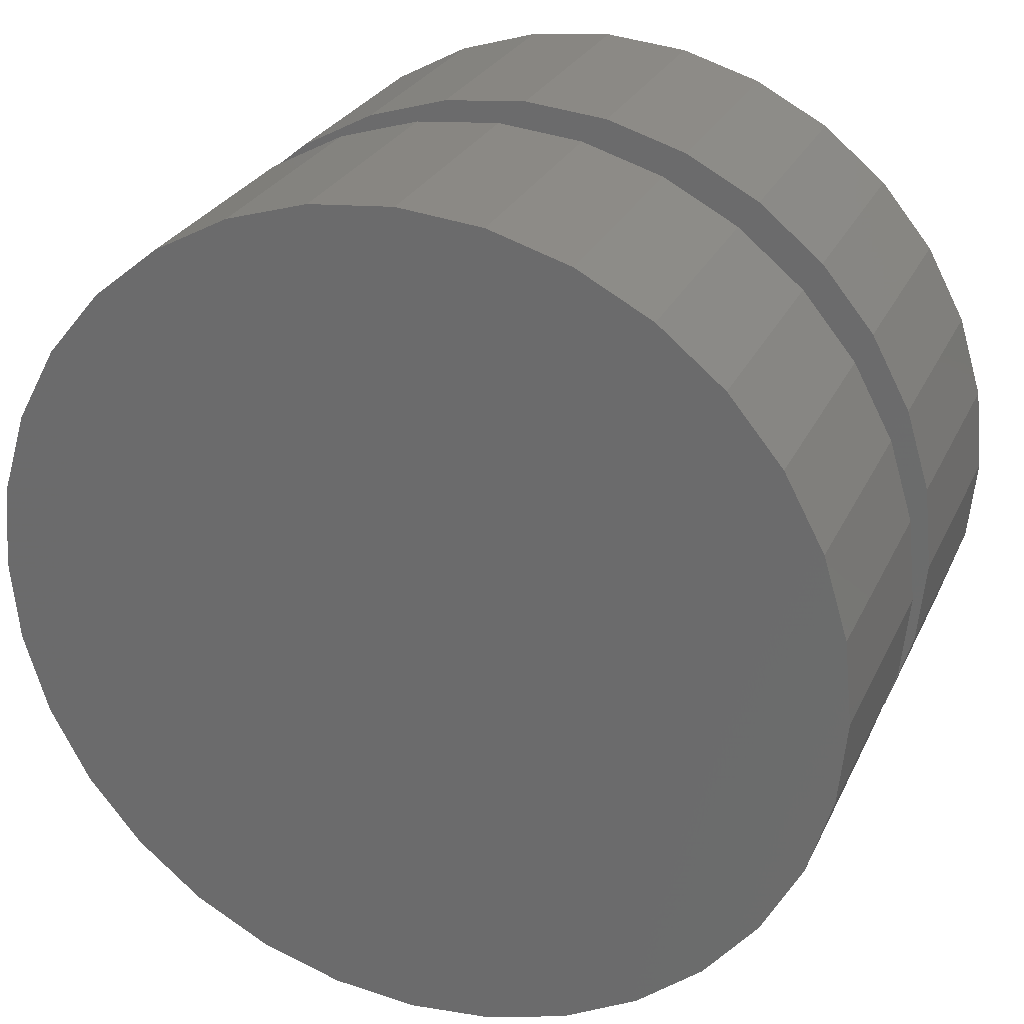
<metadata>
{"format":"stl","ext":"stl","renderer":"f3d","projection":"perspective","resolution":1024,"background":"white","views":[{"elev":26.9,"azim":-159.0,"up":"+Z"}]}
</metadata>
<code>
# stl→obj: 384 verts, 760 faces
v 0.0009868 -0.4922 0.4012
v -0.07729 -0.8516 0.3935
v -0.07729 -0.4922 0.3935
v -0.1526 -0.8516 0.3707
v -0.1526 -0.4922 0.3707
v -0.2219 -0.8516 0.3336
v -0.2219 -0.4922 0.3336
v -0.2827 -0.8516 0.2837
v -0.2827 -0.4922 0.2837
v -0.3326 -0.8516 0.2229
v -0.3326 -0.4922 0.2229
v -0.3697 -0.8516 0.1535
v -0.3697 -0.4922 0.1535
v -0.3925 -0.8516 0.07828
v -0.3925 -0.4922 0.07828
v -0.4002 -0.8516 1.432e-16
v -0.4002 -0.4922 1.432e-16
v 0.0009868 -0.8516 0.4012
v 0.07926 -0.4922 0.3935
v 0.07926 -0.8516 0.3935
v 0.1545 -0.4922 0.3707
v 0.1545 -0.8516 0.3707
v 0.2239 -0.4922 0.3336
v 0.2239 -0.8516 0.3336
v 0.2847 -0.4922 0.2837
v 0.2847 -0.8516 0.2837
v 0.3346 -0.4922 0.2229
v 0.3346 -0.8516 0.2229
v 0.3717 -0.4922 0.1535
v 0.3717 -0.8516 0.1535
v 0.3945 -0.4922 0.07828
v 0.3945 -0.8516 0.07828
v 0.4022 -0.4922 -5.08e-16
v 0.4022 -0.8516 -5.08e-16
v 0.0009868 0.03906 0.4012
v -0.07729 -0.3203 0.3935
v -0.07729 0.03906 0.3935
v -0.1526 -0.3203 0.3707
v -0.1526 0.03906 0.3707
v -0.2219 -0.3203 0.3336
v -0.2219 0.03906 0.3336
v -0.2827 -0.3203 0.2837
v -0.2827 0.03906 0.2837
v -0.3326 -0.3203 0.2229
v -0.3326 0.03906 0.2229
v -0.3697 -0.3203 0.1535
v -0.3697 0.03906 0.1535
v -0.3925 -0.3203 0.07828
v -0.3925 0.03906 0.07828
v -0.4002 -0.3203 1.432e-16
v -0.4002 0.03906 1.432e-16
v 0.0009868 -0.3203 0.4012
v 0.07926 0.03906 0.3935
v 0.07926 -0.3203 0.3935
v 0.1545 0.03906 0.3707
v 0.1545 -0.3203 0.3707
v 0.2239 0.03906 0.3336
v 0.2239 -0.3203 0.3336
v 0.2847 0.03906 0.2837
v 0.2847 -0.3203 0.2837
v 0.3346 0.03906 0.2229
v 0.3346 -0.3203 0.2229
v 0.3717 0.03906 0.1535
v 0.3717 -0.3203 0.1535
v 0.3945 0.03906 0.07828
v 0.3945 -0.3203 0.07828
v 0.4022 0.03906 -2.499e-16
v 0.4022 -0.3203 -1.516e-16
v 0.0009868 -0.4922 -0.4012
v 0.07926 -0.8516 -0.3935
v 0.07926 -0.4922 -0.3935
v 0.1545 -0.8516 -0.3707
v 0.1545 -0.4922 -0.3707
v 0.2239 -0.8516 -0.3336
v 0.2239 -0.4922 -0.3336
v 0.2847 -0.8516 -0.2837
v 0.2847 -0.4922 -0.2837
v 0.3346 -0.8516 -0.2229
v 0.3346 -0.4922 -0.2229
v 0.3717 -0.8516 -0.1535
v 0.3717 -0.4922 -0.1535
v 0.3945 -0.8516 -0.07828
v 0.3945 -0.4922 -0.07828
v 0.0009868 -0.8516 -0.4012
v -0.07729 -0.4922 -0.3935
v -0.07729 -0.8516 -0.3935
v -0.1526 -0.4922 -0.3707
v -0.1526 -0.8516 -0.3707
v -0.2219 -0.4922 -0.3336
v -0.2219 -0.8516 -0.3336
v -0.2827 -0.4922 -0.2837
v -0.2827 -0.8516 -0.2837
v -0.3326 -0.4922 -0.2229
v -0.3326 -0.8516 -0.2229
v -0.3697 -0.4922 -0.1535
v -0.3697 -0.8516 -0.1535
v -0.3925 -0.4922 -0.07828
v -0.3925 -0.8516 -0.07828
v 0.0009868 0.03906 -0.4012
v 0.07926 -0.3203 -0.3935
v 0.07926 0.03906 -0.3935
v 0.1545 -0.3203 -0.3707
v 0.1545 0.03906 -0.3707
v 0.2239 -0.3203 -0.3336
v 0.2239 0.03906 -0.3336
v 0.2847 -0.3203 -0.2837
v 0.2847 0.03906 -0.2837
v 0.3346 -0.3203 -0.2229
v 0.3346 0.03906 -0.2229
v 0.3717 -0.3203 -0.1535
v 0.3717 0.03906 -0.1535
v 0.3945 -0.3203 -0.07828
v 0.3945 0.03906 -0.07828
v 0.0009868 -0.3203 -0.4012
v -0.07729 0.03906 -0.3935
v -0.07729 -0.3203 -0.3935
v -0.1526 0.03906 -0.3707
v -0.1526 -0.3203 -0.3707
v -0.2219 0.03906 -0.3336
v -0.2219 -0.3203 -0.3336
v -0.2827 0.03906 -0.2837
v -0.2827 -0.3203 -0.2837
v -0.3326 0.03906 -0.2229
v -0.3326 -0.3203 -0.2229
v -0.3697 0.03906 -0.1535
v -0.3697 -0.3203 -0.1535
v -0.3925 0.03906 -0.07828
v -0.3925 -0.3203 -0.07828
v -0.9449 -0.4922 0.3947
v 0.9607 -0.4922 0.3947
v 1.019 -0.4922 -0.2012
v -1.023 -0.4922 1.43e-16
v -1.004 -0.4922 0.2012
v 1.039 -0.4922 -3.622e-16
v 1.019 -0.4922 0.2012
v -0.8496 -0.4922 -0.573
v -0.9449 -0.4922 -0.3947
v 0.007895 -0.4922 -1.031
v -0.1933 -0.4922 -1.012
v -0.3868 -0.4922 -0.9528
v -0.5651 -0.4922 -0.8575
v -0.7214 -0.4922 -0.7293
v 0.9607 -0.4922 -0.3947
v 0.8654 -0.4922 -0.573
v 0.7372 -0.4922 -0.7293
v 0.5809 -0.4922 -0.8575
v 0.4026 -0.4922 -0.9528
v 0.2091 -0.4922 -1.012
v -0.8496 -0.4922 0.573
v -0.7214 -0.4922 0.7293
v -0.5651 -0.4922 0.8575
v -0.3868 -0.4922 0.9528
v -0.1933 -0.4922 1.012
v 0.007895 -0.4922 1.031
v 0.2091 -0.4922 1.012
v 0.4026 -0.4922 0.9528
v 0.5809 -0.4922 0.8575
v 0.7372 -0.4922 0.7293
v 0.8654 -0.4922 0.573
v -1.004 -0.4922 -0.2012
v -0.9449 -0.3203 0.3947
v -1.004 -0.3203 -0.2012
v 0.9607 -0.3203 0.3947
v 1.019 -0.3203 -0.2012
v 1.039 -0.3203 -1.096e-16
v 1.019 -0.3203 0.2012
v -1.023 -0.3203 1.43e-16
v -1.004 -0.3203 0.2012
v -0.8496 -0.3203 -0.573
v -0.7214 -0.3203 -0.7293
v -0.5651 -0.3203 -0.8575
v -0.3868 -0.3203 -0.9528
v -0.1933 -0.3203 -1.012
v 0.007895 -0.3203 -1.031
v -0.9449 -0.3203 -0.3947
v 0.2091 -0.3203 -1.012
v 0.4026 -0.3203 -0.9528
v 0.5809 -0.3203 -0.8575
v 0.7372 -0.3203 -0.7293
v 0.8654 -0.3203 -0.573
v 0.9607 -0.3203 -0.3947
v 0.8654 -0.3203 0.573
v 0.7372 -0.3203 0.7293
v 0.5809 -0.3203 0.8575
v 0.4026 -0.3203 0.9528
v 0.2091 -0.3203 1.012
v 0.007895 -0.3203 1.031
v -0.1933 -0.3203 1.012
v -0.3868 -0.3203 0.9528
v -0.5651 -0.3203 0.8575
v -0.7214 -0.3203 0.7293
v -0.8496 -0.3203 0.573
v -1.023 -1.086 1.43e-16
v -1.004 -1.086 0.2012
v -0.9449 -1.086 0.3947
v -0.8496 -1.086 0.573
v -0.7214 -1.086 0.7293
v -0.5651 -1.086 0.8575
v -0.3868 -1.086 0.9528
v -0.1933 -1.086 1.012
v 0.007895 -1.086 1.031
v 0.2091 -1.086 1.012
v 0.4026 -1.086 0.9528
v 0.5809 -1.086 0.8575
v 0.7372 -1.086 0.7293
v 0.8654 -1.086 0.573
v 0.9607 -1.086 0.3947
v 1.019 -1.086 0.2012
v 1.039 -1.086 -1.096e-16
v 1.019 -1.086 -0.2012
v -1.004 -1.086 -0.2012
v 0.9607 -1.086 -0.3947
v -0.9449 -1.086 -0.3947
v 0.8654 -1.086 -0.573
v -0.8496 -1.086 -0.573
v 0.7372 -1.086 -0.7293
v -0.7214 -1.086 -0.7293
v 0.5809 -1.086 -0.8575
v -0.5651 -1.086 -0.8575
v 0.4026 -1.086 -0.9528
v -0.3868 -1.086 -0.9528
v 0.2091 -1.086 -1.012
v -0.1933 -1.086 -1.012
v 0.007895 -1.086 -1.031
v 1.039 0.2734 -3.622e-16
v 1.019 0.2734 -0.2012
v 0.9607 0.2734 -0.3947
v 0.8654 0.2734 -0.573
v 0.7372 0.2734 -0.7293
v 0.5809 0.2734 -0.8575
v 0.4026 0.2734 -0.9528
v 0.2091 0.2734 -1.012
v 0.007895 0.2734 -1.031
v -0.1933 0.2734 -1.012
v -0.3868 0.2734 -0.9528
v -0.5651 0.2734 -0.8575
v -0.7214 0.2734 -0.7293
v -0.8496 0.2734 -0.573
v -0.9449 0.2734 -0.3947
v -1.004 0.2734 -0.2012
v -1.023 0.2734 1.43e-16
v -1.004 0.2734 0.2012
v -0.9449 0.2734 0.3947
v -0.8496 0.2734 0.573
v -0.7214 0.2734 0.7293
v -0.5651 0.2734 0.8575
v -0.3868 0.2734 0.9528
v -0.1933 0.2734 1.012
v 0.007895 0.2734 1.031
v 0.2091 0.2734 1.012
v 0.4026 0.2734 0.9528
v 0.5809 0.2734 0.8575
v 0.7372 0.2734 0.7293
v 0.8654 0.2734 0.573
v 0.9607 0.2734 0.3947
v 1.019 0.2734 0.2012
v 0.6799 -0.7266 -8.755e-17
v 0.6799 -0.8516 -2.521e-16
v 0.6669 -0.7266 -0.1311
v 0.6669 -0.8516 -0.1311
v 0.6287 -0.7266 -0.2571
v 0.6287 -0.8516 -0.2571
v 0.5666 -0.7266 -0.3733
v 0.5666 -0.8516 -0.3733
v 0.483 -0.7266 -0.4751
v 0.483 -0.8516 -0.4751
v 0.3812 -0.7266 -0.5587
v 0.3812 -0.8516 -0.5587
v 0.265 -0.7266 -0.6208
v 0.265 -0.8516 -0.6208
v 0.139 -0.7266 -0.659
v 0.139 -0.8516 -0.659
v 0.007895 -0.7266 -0.672
v 0.007895 -0.8516 -0.672
v -0.1232 -0.7266 -0.659
v -0.1232 -0.8516 -0.659
v -0.2493 -0.7266 -0.6208
v -0.2493 -0.8516 -0.6208
v -0.3654 -0.7266 -0.5587
v -0.3654 -0.8516 -0.5587
v -0.4673 -0.7266 -0.4751
v -0.4673 -0.8516 -0.4751
v -0.5508 -0.7266 -0.3733
v -0.5508 -0.8516 -0.3733
v -0.6129 -0.7266 -0.2571
v -0.6129 -0.8516 -0.2571
v -0.6512 -0.7266 -0.1311
v -0.6512 -0.8516 -0.1311
v -0.6641 -0.7266 7.703e-17
v -0.6641 -0.8516 7.703e-17
v 0.6669 -0.7266 0.1311
v -0.6512 -0.7266 0.1311
v -0.6129 -0.7266 0.2571
v -0.5508 -0.7266 0.3733
v -0.4673 -0.7266 0.4751
v -0.3654 -0.7266 0.5587
v -0.2493 -0.7266 0.6208
v -0.1232 -0.7266 0.659
v 0.007895 -0.7266 0.672
v 0.139 -0.7266 0.659
v 0.265 -0.7266 0.6208
v 0.3812 -0.7266 0.5587
v 0.483 -0.7266 0.4751
v 0.5666 -0.7266 0.3733
v 0.6287 -0.7266 0.2571
v -0.6512 -0.8516 0.1311
v -0.6129 -0.8516 0.2571
v -0.5508 -0.8516 0.3733
v -0.4673 -0.8516 0.4751
v -0.3654 -0.8516 0.5587
v -0.2493 -0.8516 0.6208
v -0.1232 -0.8516 0.659
v 0.007895 -0.8516 0.672
v 0.139 -0.8516 0.659
v 0.265 -0.8516 0.6208
v 0.3812 -0.8516 0.5587
v 0.483 -0.8516 0.4751
v 0.5666 -0.8516 0.3733
v 0.6287 -0.8516 0.2571
v 0.6669 -0.8516 0.1311
v -0.3654 0.03906 -0.5587
v 0.139 0.03906 0.659
v -0.3654 0.03906 0.5587
v -0.6641 0.03906 7.703e-17
v -0.6512 0.03906 0.1311
v -0.6129 0.03906 0.2571
v -0.5508 0.03906 0.3733
v -0.4673 0.03906 0.4751
v -0.4673 0.03906 -0.4751
v -0.5508 0.03906 -0.3733
v -0.6129 0.03906 -0.2571
v -0.6512 0.03906 -0.1311
v 0.483 0.03906 0.4751
v 0.5666 0.03906 0.3733
v 0.6287 0.03906 0.2571
v 0.6669 0.03906 0.1311
v 0.6799 0.03906 -8.755e-17
v 0.6669 0.03906 -0.1311
v 0.6287 0.03906 -0.2571
v 0.5666 0.03906 -0.3733
v 0.483 0.03906 -0.4751
v 0.265 0.03906 0.6208
v 0.3812 0.03906 0.5587
v 0.265 0.03906 -0.6208
v 0.3812 0.03906 -0.5587
v 0.139 0.03906 -0.659
v 0.007895 0.03906 -0.672
v -0.1232 0.03906 -0.659
v -0.2493 0.03906 -0.6208
v 0.007895 0.03906 0.672
v -0.1232 0.03906 0.659
v -0.2493 0.03906 0.6208
v 0.6799 -0.08594 -2.521e-16
v 0.6669 -0.08594 -0.1311
v 0.6287 -0.08594 -0.2571
v 0.5666 -0.08594 -0.3733
v 0.483 -0.08594 -0.4751
v 0.3812 -0.08594 -0.5587
v 0.265 -0.08594 -0.6208
v 0.139 -0.08594 -0.659
v 0.007895 -0.08594 -0.672
v -0.1232 -0.08594 -0.659
v -0.2493 -0.08594 -0.6208
v -0.3654 -0.08594 -0.5587
v -0.4673 -0.08594 -0.4751
v -0.5508 -0.08594 -0.3733
v -0.6129 -0.08594 -0.2571
v -0.6512 -0.08594 -0.1311
v -0.6641 -0.08594 7.703e-17
v -0.6512 -0.08594 0.1311
v -0.6129 -0.08594 0.2571
v -0.5508 -0.08594 0.3733
v -0.4673 -0.08594 0.4751
v -0.3654 -0.08594 0.5587
v -0.2493 -0.08594 0.6208
v -0.1232 -0.08594 0.659
v 0.007895 -0.08594 0.672
v 0.139 -0.08594 0.659
v 0.265 -0.08594 0.6208
v 0.3812 -0.08594 0.5587
v 0.483 -0.08594 0.4751
v 0.5666 -0.08594 0.3733
v 0.6287 -0.08594 0.2571
v 0.6669 -0.08594 0.1311
f 1 2 3
f 3 2 4
f 3 4 5
f 5 4 6
f 5 6 7
f 7 6 8
f 7 8 9
f 9 8 10
f 9 10 11
f 11 10 12
f 11 12 13
f 13 12 14
f 13 14 15
f 15 14 16
f 15 16 17
f 2 1 18
f 18 1 19
f 18 19 20
f 20 19 21
f 20 21 22
f 22 21 23
f 22 23 24
f 24 23 25
f 24 25 26
f 26 25 27
f 26 27 28
f 28 27 29
f 28 29 30
f 30 29 31
f 30 31 32
f 32 31 33
f 32 33 34
f 35 36 37
f 37 36 38
f 37 38 39
f 39 38 40
f 39 40 41
f 41 40 42
f 41 42 43
f 43 42 44
f 43 44 45
f 45 44 46
f 45 46 47
f 47 46 48
f 47 48 49
f 49 48 50
f 49 50 51
f 36 35 52
f 52 35 53
f 52 53 54
f 54 53 55
f 54 55 56
f 56 55 57
f 56 57 58
f 58 57 59
f 58 59 60
f 60 59 61
f 60 61 62
f 62 61 63
f 62 63 64
f 64 63 65
f 64 65 66
f 66 65 67
f 66 67 68
f 69 70 71
f 71 70 72
f 71 72 73
f 73 72 74
f 73 74 75
f 75 74 76
f 75 76 77
f 77 76 78
f 77 78 79
f 79 78 80
f 79 80 81
f 81 80 82
f 81 82 83
f 83 82 34
f 83 34 33
f 70 69 84
f 84 69 85
f 84 85 86
f 86 85 87
f 86 87 88
f 88 87 89
f 88 89 90
f 90 89 91
f 90 91 92
f 92 91 93
f 92 93 94
f 94 93 95
f 94 95 96
f 96 95 97
f 96 97 98
f 98 97 17
f 98 17 16
f 99 100 101
f 101 100 102
f 101 102 103
f 103 102 104
f 103 104 105
f 105 104 106
f 105 106 107
f 107 106 108
f 107 108 109
f 109 108 110
f 109 110 111
f 111 110 112
f 111 112 113
f 113 112 68
f 113 68 67
f 100 99 114
f 114 99 115
f 114 115 116
f 116 115 117
f 116 117 118
f 118 117 119
f 118 119 120
f 120 119 121
f 120 121 122
f 122 121 123
f 122 123 124
f 124 123 125
f 124 125 126
f 126 125 127
f 126 127 128
f 128 127 51
f 128 51 50
f 129 3 5
f 21 19 130
f 81 83 131
f 131 79 81
f 132 133 11
f 132 11 13
f 132 13 15
f 132 15 17
f 134 131 83
f 134 83 33
f 134 33 31
f 134 31 29
f 134 29 27
f 134 27 135
f 136 137 69
f 136 69 138
f 136 138 139
f 136 139 140
f 136 140 141
f 136 141 142
f 69 71 143
f 69 143 144
f 69 144 145
f 69 145 146
f 69 146 147
f 69 147 148
f 69 148 138
f 1 3 129
f 1 129 149
f 1 149 150
f 1 150 151
f 1 151 152
f 1 152 153
f 1 153 154
f 1 154 155
f 1 155 156
f 1 156 157
f 1 157 158
f 1 158 159
f 1 159 130
f 1 130 19
f 133 129 5
f 133 5 7
f 133 7 9
f 133 9 11
f 160 132 17
f 160 17 97
f 160 97 95
f 160 95 93
f 137 160 93
f 137 93 91
f 137 91 89
f 137 89 87
f 137 87 85
f 137 85 69
f 135 27 25
f 135 25 23
f 135 23 21
f 135 21 130
f 143 71 73
f 143 73 75
f 143 75 77
f 143 77 79
f 143 79 131
f 38 36 161
f 128 162 126
f 126 162 124
f 163 54 56
f 164 112 110
f 110 108 164
f 165 166 62
f 165 62 64
f 165 64 66
f 165 66 68
f 165 68 112
f 165 112 164
f 167 162 128
f 167 128 50
f 167 50 48
f 167 48 46
f 167 46 44
f 167 44 168
f 169 170 171
f 169 171 172
f 169 172 173
f 169 173 174
f 169 174 114
f 169 114 175
f 114 174 176
f 114 176 177
f 114 177 178
f 114 178 179
f 114 179 180
f 114 180 181
f 114 181 100
f 52 54 163
f 52 163 182
f 52 182 183
f 52 183 184
f 52 184 185
f 52 185 186
f 52 186 187
f 52 187 188
f 52 188 189
f 52 189 190
f 52 190 191
f 52 191 192
f 52 192 161
f 52 161 36
f 168 44 42
f 168 42 40
f 168 40 38
f 168 38 161
f 175 114 116
f 175 116 118
f 175 118 120
f 175 120 122
f 175 122 124
f 175 124 162
f 166 163 56
f 166 56 58
f 166 58 60
f 166 60 62
f 181 164 108
f 181 108 106
f 181 106 104
f 181 104 102
f 181 102 100
f 132 193 133
f 133 193 194
f 133 194 129
f 129 194 195
f 129 195 149
f 149 195 196
f 149 196 150
f 150 196 197
f 150 197 151
f 151 197 198
f 151 198 152
f 152 198 199
f 152 199 153
f 153 199 200
f 153 200 154
f 154 200 201
f 154 201 155
f 155 201 202
f 155 202 156
f 156 202 203
f 156 203 157
f 157 203 204
f 157 204 158
f 158 204 205
f 158 205 159
f 159 205 206
f 159 206 130
f 130 206 207
f 130 207 135
f 135 207 208
f 135 208 134
f 134 208 209
f 200 202 201
f 202 200 203
f 203 200 199
f 203 199 204
f 204 199 198
f 204 198 205
f 205 198 197
f 205 197 206
f 206 197 196
f 206 196 207
f 207 196 195
f 207 195 208
f 208 195 194
f 208 194 209
f 209 194 193
f 209 193 210
f 210 193 211
f 210 211 212
f 212 211 213
f 212 213 214
f 214 213 215
f 214 215 216
f 216 215 217
f 216 217 218
f 218 217 219
f 218 219 220
f 220 219 221
f 220 221 222
f 222 221 223
f 222 223 224
f 134 209 131
f 131 209 210
f 131 210 143
f 143 210 212
f 143 212 144
f 144 212 214
f 144 214 145
f 145 214 216
f 145 216 146
f 146 216 218
f 146 218 147
f 147 218 220
f 147 220 148
f 148 220 222
f 148 222 138
f 138 222 224
f 138 224 139
f 139 224 223
f 139 223 140
f 140 223 221
f 140 221 141
f 141 221 219
f 141 219 142
f 142 219 217
f 142 217 136
f 136 217 215
f 136 215 137
f 137 215 213
f 137 213 160
f 160 213 211
f 160 211 132
f 132 211 193
f 225 165 226
f 226 165 164
f 226 164 227
f 227 164 181
f 227 181 228
f 228 181 180
f 228 180 229
f 229 180 179
f 229 179 230
f 230 179 178
f 230 178 231
f 231 178 177
f 231 177 232
f 232 177 176
f 232 176 233
f 233 176 174
f 233 174 234
f 234 174 173
f 234 173 235
f 235 173 172
f 235 172 236
f 236 172 171
f 236 171 237
f 237 171 170
f 237 170 238
f 238 170 169
f 238 169 239
f 239 169 175
f 239 175 240
f 240 175 162
f 240 162 241
f 241 162 167
f 241 167 242
f 242 167 168
f 242 168 243
f 243 168 161
f 243 161 244
f 244 161 192
f 244 192 245
f 245 192 191
f 245 191 246
f 246 191 190
f 246 190 247
f 247 190 189
f 247 189 248
f 248 189 188
f 248 188 249
f 249 188 187
f 249 187 250
f 250 187 186
f 250 186 251
f 251 186 185
f 251 185 252
f 252 185 184
f 252 184 253
f 253 184 183
f 253 183 254
f 254 183 182
f 254 182 255
f 255 182 163
f 255 163 256
f 256 163 166
f 256 166 225
f 225 166 165
f 249 250 248
f 233 234 232
f 232 234 235
f 232 235 231
f 231 235 236
f 231 236 230
f 230 236 237
f 230 237 229
f 229 237 238
f 229 238 228
f 228 238 239
f 228 239 227
f 227 239 240
f 227 240 226
f 226 240 241
f 226 241 225
f 225 241 242
f 225 242 256
f 256 242 243
f 256 243 255
f 255 243 244
f 255 244 254
f 254 244 245
f 254 245 253
f 253 245 246
f 253 246 252
f 252 246 247
f 252 247 251
f 251 247 248
f 251 248 250
f 257 258 259
f 259 258 260
f 259 260 261
f 261 260 262
f 261 262 263
f 263 262 264
f 263 264 265
f 265 264 266
f 265 266 267
f 267 266 268
f 267 268 269
f 269 268 270
f 269 270 271
f 271 270 272
f 271 272 273
f 273 272 274
f 273 274 275
f 275 274 276
f 275 276 277
f 277 276 278
f 277 278 279
f 279 278 280
f 279 280 281
f 281 280 282
f 281 282 283
f 283 282 284
f 283 284 285
f 285 284 286
f 285 286 287
f 287 286 288
f 287 288 289
f 289 288 290
f 259 291 257
f 289 292 287
f 287 292 293
f 287 293 285
f 285 293 294
f 285 294 283
f 283 294 295
f 283 295 281
f 281 295 296
f 281 296 279
f 279 296 297
f 279 297 277
f 277 297 298
f 277 298 275
f 275 298 299
f 275 299 273
f 273 299 300
f 273 300 271
f 271 300 301
f 271 301 269
f 269 301 302
f 269 302 267
f 267 302 303
f 267 303 265
f 265 303 304
f 265 304 263
f 263 304 305
f 263 305 261
f 261 305 291
f 261 291 259
f 289 290 292
f 292 290 306
f 292 306 293
f 293 306 307
f 293 307 294
f 294 307 308
f 294 308 295
f 295 308 309
f 295 309 296
f 296 309 310
f 296 310 297
f 297 310 311
f 297 311 298
f 298 311 312
f 298 312 299
f 299 312 313
f 299 313 300
f 300 313 314
f 300 314 301
f 301 314 315
f 301 315 302
f 302 315 316
f 302 316 303
f 303 316 317
f 303 317 304
f 304 317 318
f 304 318 305
f 305 318 319
f 305 319 291
f 291 319 320
f 291 320 257
f 257 320 258
f 94 96 280
f 314 22 24
f 10 310 12
f 290 288 286
f 290 286 284
f 290 284 282
f 290 282 16
f 290 16 309
f 290 309 308
f 290 308 307
f 290 307 306
f 34 82 266
f 34 266 264
f 34 264 262
f 34 262 260
f 34 260 258
f 34 258 320
f 34 320 319
f 34 319 318
f 34 318 317
f 34 317 32
f 315 314 24
f 315 24 26
f 315 26 28
f 315 28 30
f 315 30 316
f 309 16 14
f 309 14 12
f 309 12 310
f 266 82 268
f 268 82 80
f 268 80 270
f 270 80 78
f 270 78 76
f 270 76 272
f 272 76 74
f 272 74 72
f 272 72 274
f 274 72 70
f 274 70 84
f 274 84 276
f 276 84 86
f 276 86 88
f 276 88 278
f 278 88 90
f 278 90 280
f 280 90 92
f 280 92 94
f 280 96 282
f 282 96 98
f 282 98 16
f 30 32 316
f 316 32 317
f 22 314 20
f 20 314 313
f 20 313 18
f 18 313 2
f 2 313 312
f 2 312 4
f 4 312 6
f 6 312 311
f 6 311 8
f 8 311 310
f 8 310 10
f 321 125 123
f 57 55 322
f 47 323 45
f 324 325 326
f 324 326 327
f 324 327 328
f 324 328 51
f 324 51 329
f 324 329 330
f 324 330 331
f 324 331 332
f 67 65 333
f 67 333 334
f 67 334 335
f 67 335 336
f 67 336 337
f 67 337 338
f 67 338 339
f 67 339 340
f 67 340 341
f 67 341 113
f 342 343 63
f 342 63 61
f 342 61 59
f 342 59 57
f 342 57 322
f 328 323 47
f 328 47 49
f 328 49 51
f 107 109 344
f 344 109 111
f 344 111 345
f 345 111 113
f 345 113 341
f 103 105 346
f 346 105 107
f 346 107 344
f 99 101 347
f 347 101 103
f 347 103 346
f 117 115 348
f 348 115 99
f 348 99 347
f 123 121 321
f 321 121 119
f 321 119 349
f 349 119 117
f 349 117 348
f 51 127 329
f 329 127 125
f 329 125 321
f 63 343 65
f 65 343 333
f 35 350 53
f 53 350 322
f 53 322 55
f 39 351 37
f 37 351 350
f 37 350 35
f 45 323 43
f 43 323 352
f 43 352 41
f 41 352 351
f 41 351 39
f 337 353 338
f 338 353 354
f 338 354 339
f 339 354 355
f 339 355 340
f 340 355 356
f 340 356 341
f 341 356 357
f 341 357 345
f 345 357 358
f 345 358 344
f 344 358 359
f 344 359 346
f 346 359 360
f 346 360 347
f 347 360 361
f 347 361 348
f 348 361 362
f 348 362 349
f 349 362 363
f 349 363 321
f 321 363 364
f 321 364 329
f 329 364 365
f 329 365 330
f 330 365 366
f 330 366 331
f 331 366 367
f 331 367 332
f 332 367 368
f 332 368 324
f 324 368 369
f 324 369 325
f 325 369 370
f 325 370 326
f 326 370 371
f 326 371 327
f 327 371 372
f 327 372 328
f 328 372 373
f 328 373 323
f 323 373 374
f 323 374 352
f 352 374 375
f 352 375 351
f 351 375 376
f 351 376 350
f 350 376 377
f 350 377 322
f 322 377 378
f 322 378 342
f 342 378 379
f 342 379 343
f 343 379 380
f 343 380 333
f 333 380 381
f 333 381 334
f 334 381 382
f 334 382 335
f 335 382 383
f 335 383 336
f 336 383 384
f 336 384 337
f 337 384 353
f 353 384 354
f 354 384 355
f 355 384 383
f 355 383 356
f 356 383 382
f 356 382 357
f 357 382 381
f 357 381 358
f 358 381 380
f 358 380 359
f 359 380 379
f 359 379 360
f 360 379 378
f 360 378 361
f 361 378 377
f 361 377 362
f 362 377 376
f 362 376 363
f 363 376 375
f 363 375 364
f 364 375 374
f 364 374 365
f 365 374 373
f 365 373 366
f 366 373 372
f 366 372 367
f 367 372 371
f 367 371 368
f 368 371 370
f 368 370 369

</code>
